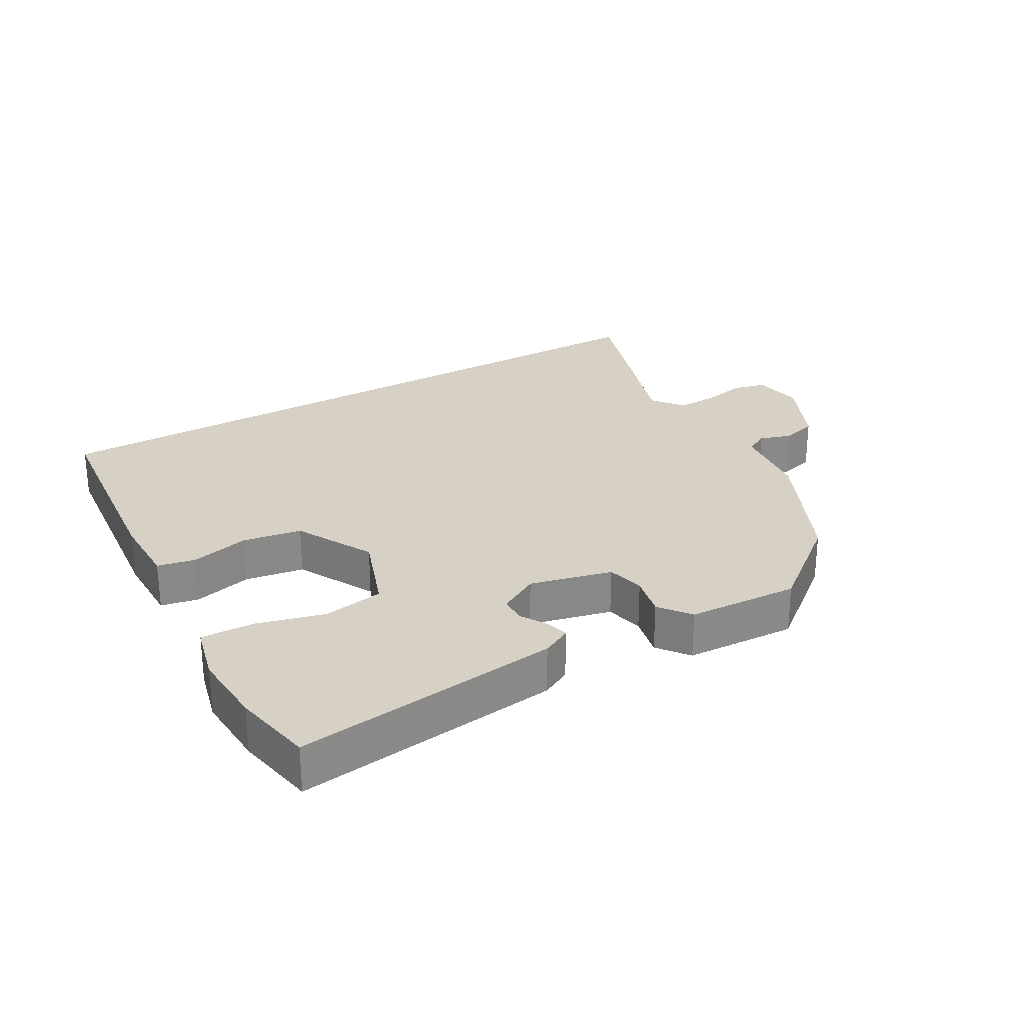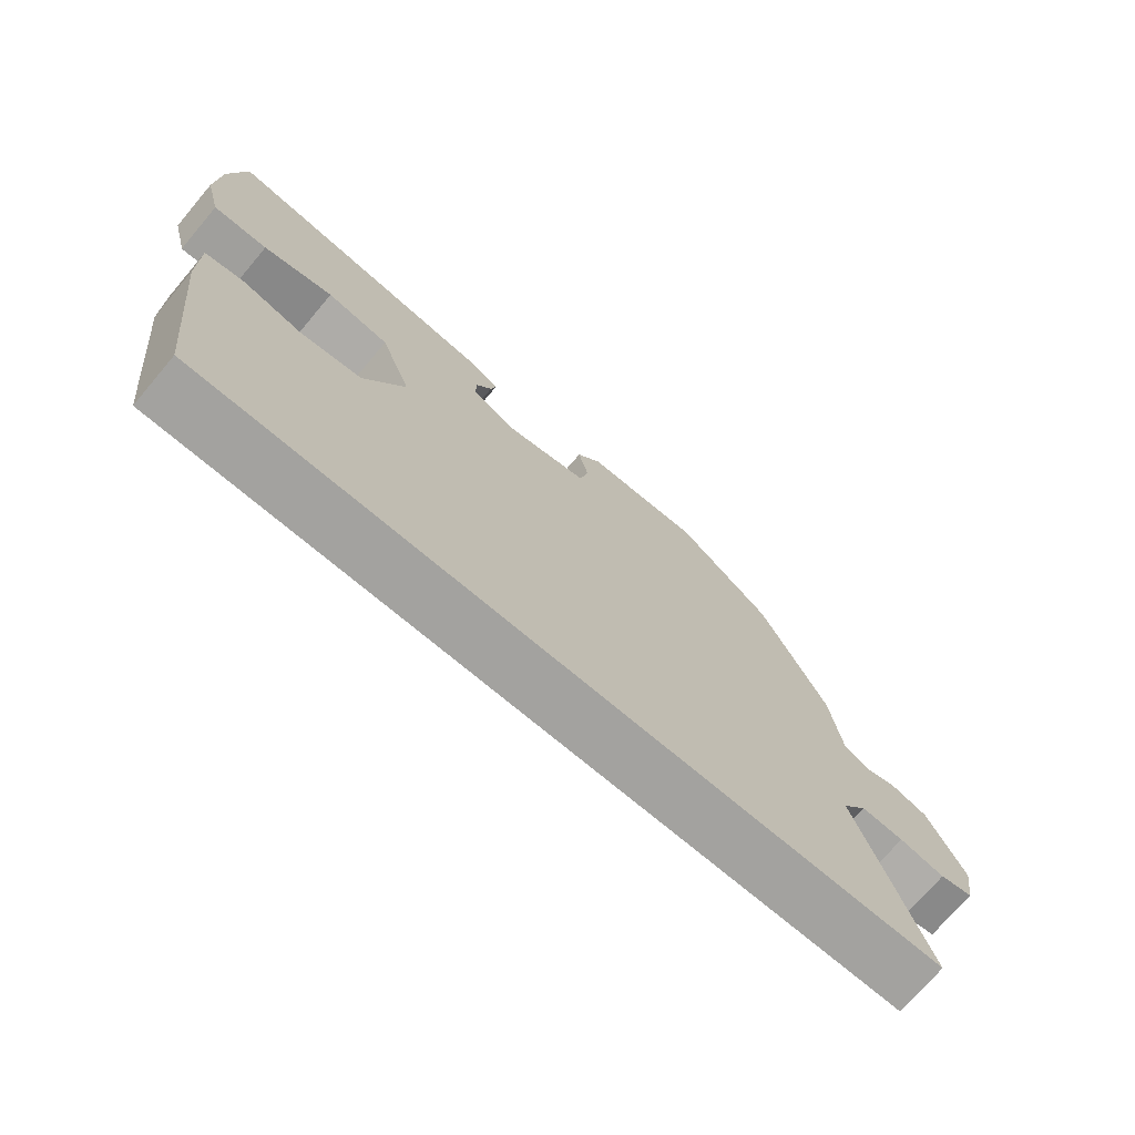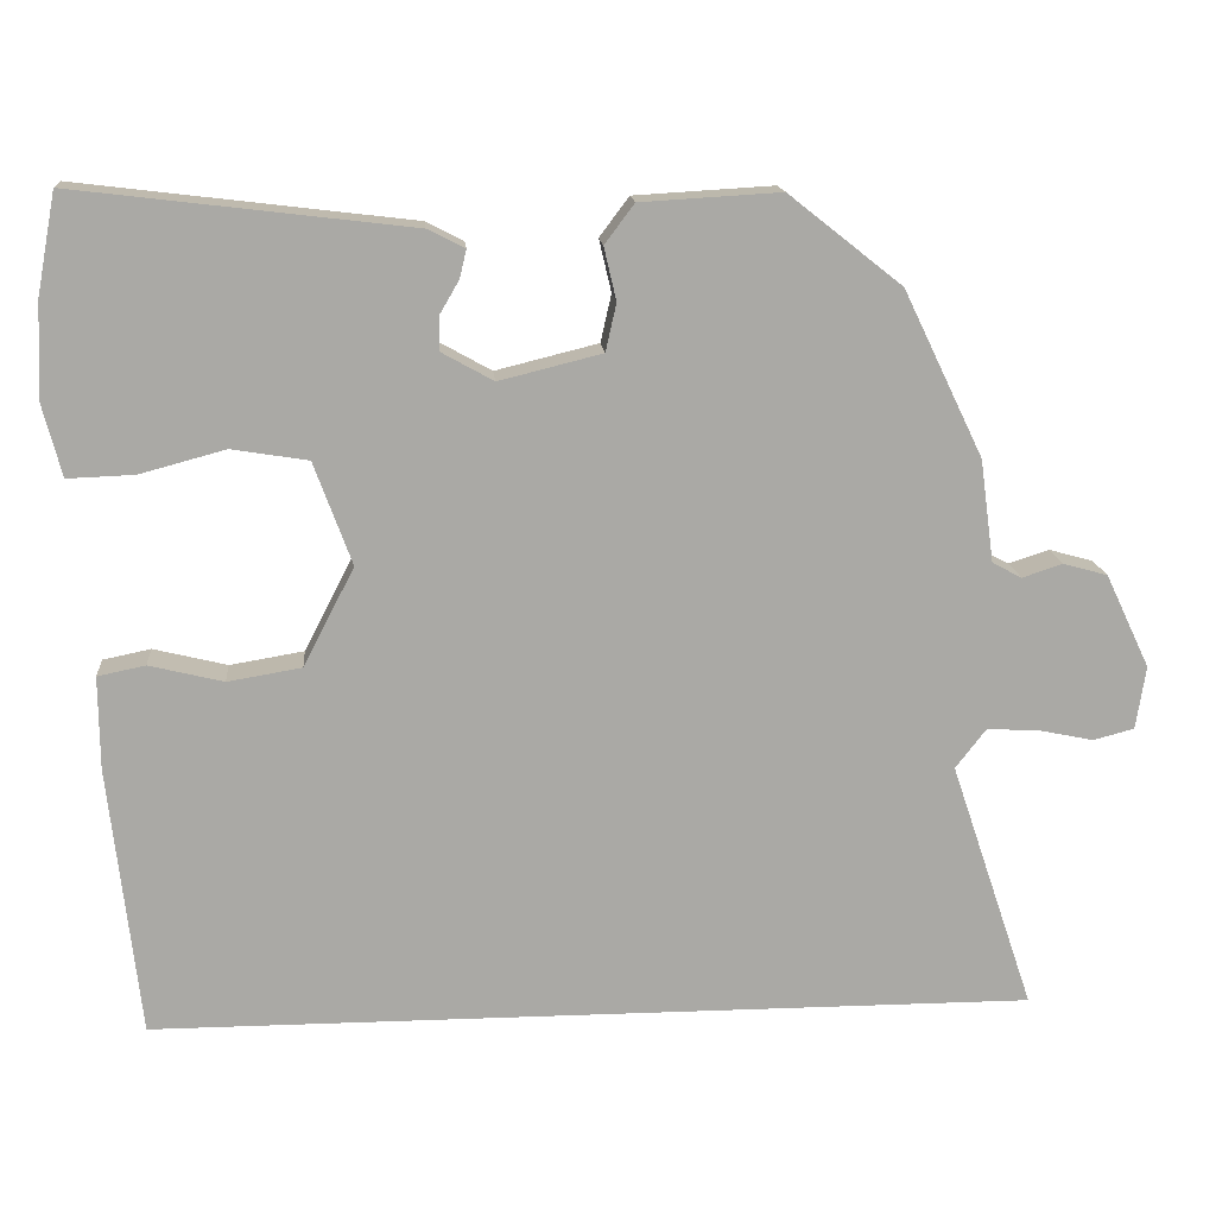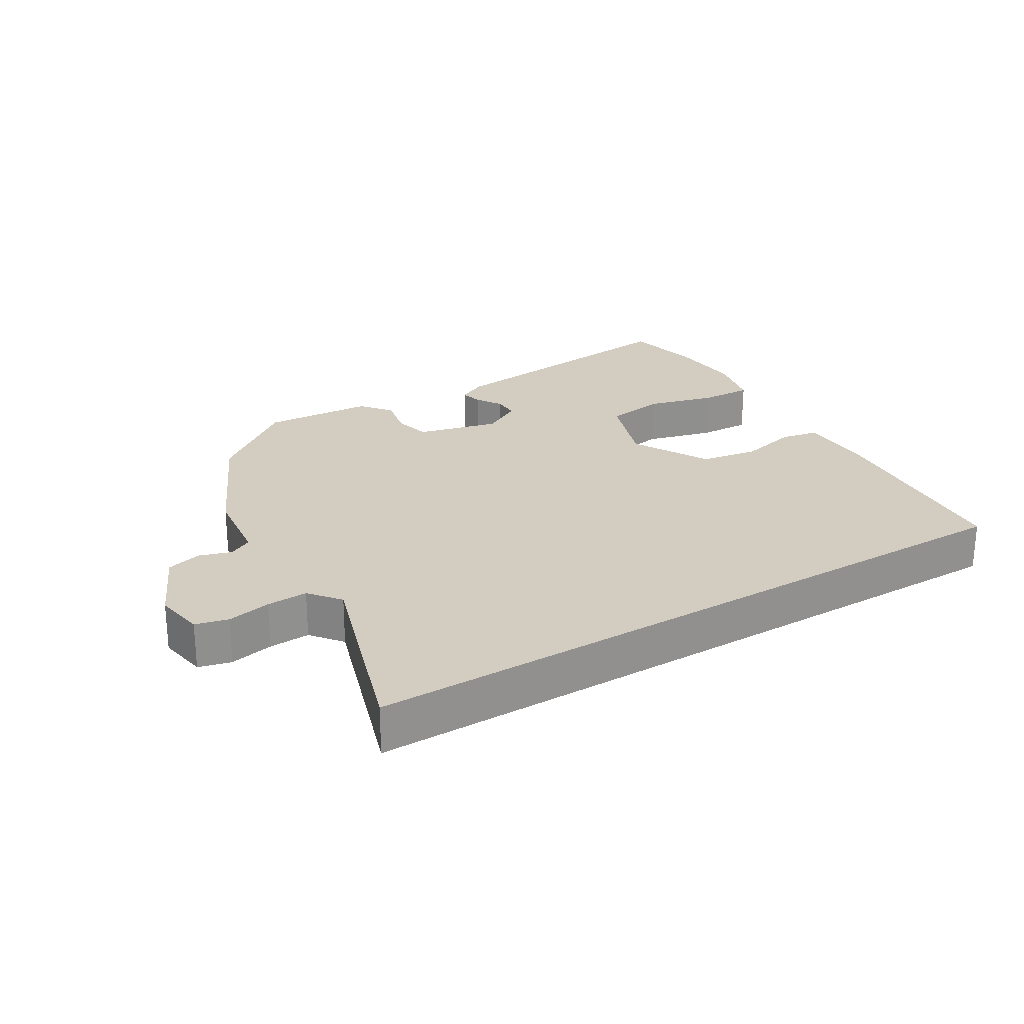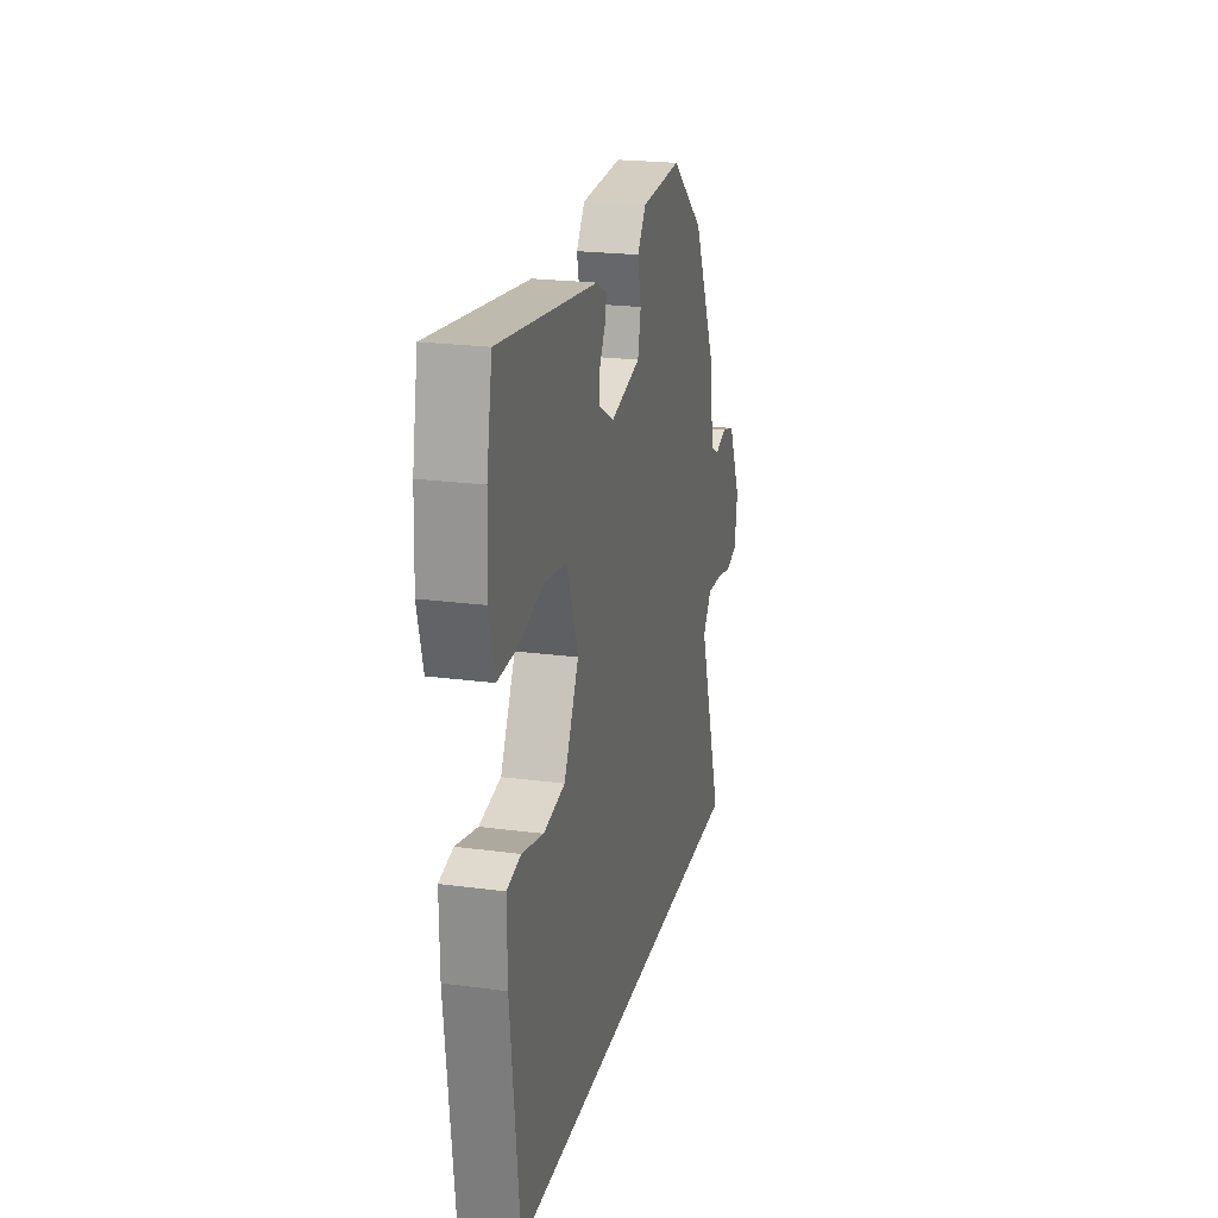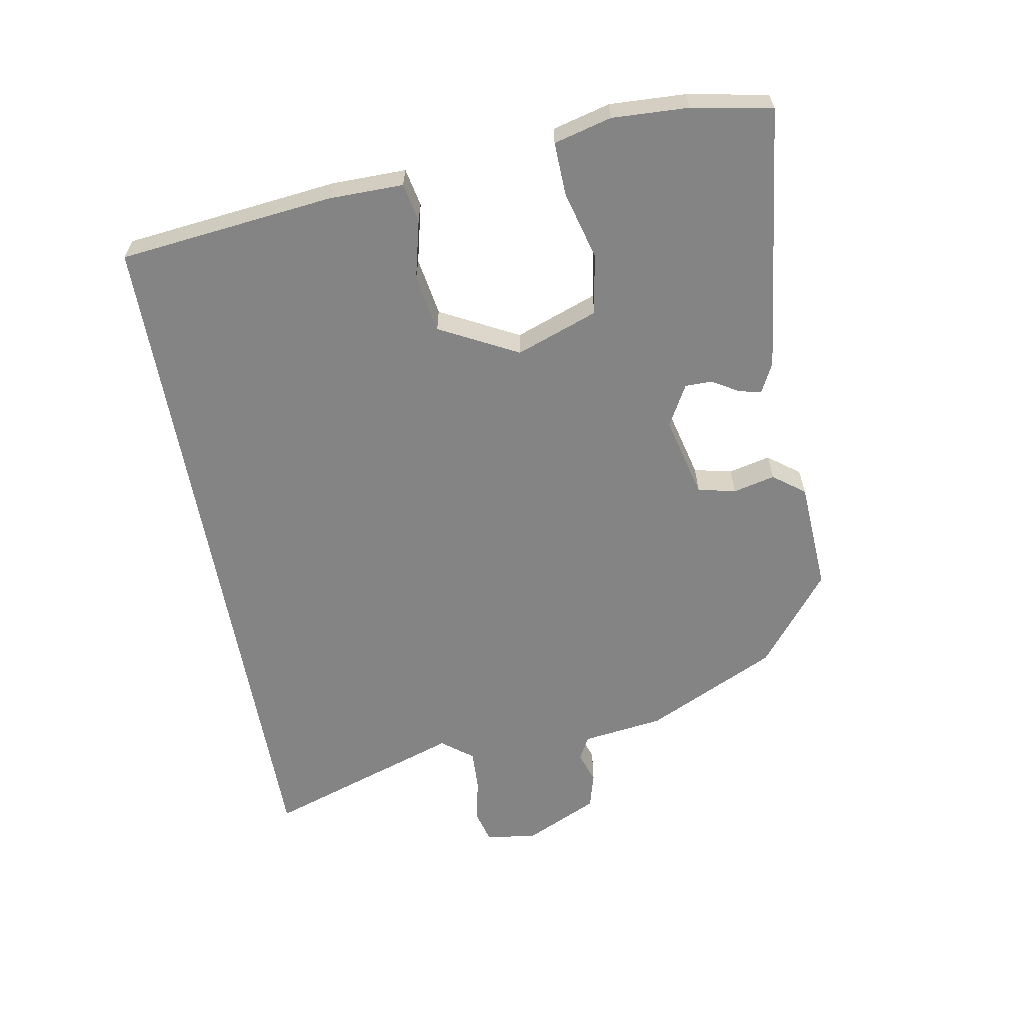
<metadata>
{"format":"obj","ext":"obj","renderer":"f3d","projection":"perspective","resolution":1024,"background":"white","views":[{"elev":27.0,"azim":-30.4,"up":"+Y"},{"elev":-72.4,"azim":-40.3,"up":"+Z"},{"elev":15.0,"azim":-4.7,"up":"+Z"},{"elev":24.5,"azim":148.2,"up":"+Y"},{"elev":22.2,"azim":-76.9,"up":"+Z"},{"elev":-61.5,"azim":-79.9,"up":"+Y"}]}
</metadata>
<code>
v -0.442 0.07 -0.5
v -0.479 0.07 -0.171
v -0.48 0.07 -0.058
v -0.422 0.07 -0.046
v -0.332 0.07 -0.068
v -0.242 0.07 -0.053
v -0.18 0.07 0.067
v -0.226 0.07 0.192
v -0.319 0.07 0.207
v -0.423 0.07 0.179
v -0.504 0.07 0.176
v -0.527 0.07 0.264
v -0.522 0.07 0.38
v -0.499 0.07 0.503
v -0.091 0.07 0.454
v -0.046 0.07 0.431
v -0.054 0.07 0.397
v -0.078 0.07 0.356
v -0.078 0.07 0.315
v -0.015 0.07 0.28
v 0.11 0.07 0.311
v 0.123 0.07 0.369
v 0.108 0.07 0.433
v 0.144 0.07 0.481
v 0.314 0.07 0.491
v 0.452 0.07 0.382
v 0.549 0.07 0.181
v 0.566 0.07 0.056
v 0.602 0.07 0.037
v 0.651 0.07 0.053
v 0.705 0.07 0.038
v 0.759 0.07 -0.076
v 0.747 0.07 -0.153
v 0.697 0.07 -0.166
v 0.63 0.07 -0.152
v 0.567 0.07 -0.149
v 0.53 0.07 -0.197
v 0.632 0.07 -0.5
v -0.442 0 -0.5
v -0.479 0 -0.171
v -0.48 0 -0.058
v -0.422 0 -0.046
v -0.332 0 -0.068
v -0.242 0 -0.053
v -0.18 0 0.067
v -0.226 0 0.192
v -0.319 0 0.207
v -0.423 0 0.179
v -0.504 0 0.176
v -0.527 0 0.264
v -0.522 0 0.38
v -0.499 0 0.503
v -0.091 0 0.454
v -0.046 0 0.431
v -0.054 0 0.397
v -0.078 0 0.356
v -0.078 0 0.315
v -0.015 0 0.28
v 0.11 0 0.311
v 0.123 0 0.369
v 0.108 0 0.433
v 0.144 0 0.481
v 0.314 0 0.491
v 0.452 0 0.382
v 0.549 0 0.181
v 0.566 0 0.056
v 0.602 0 0.037
v 0.651 0 0.053
v 0.705 0 0.038
v 0.759 0 -0.076
v 0.747 0 -0.153
v 0.697 0 -0.166
v 0.63 0 -0.152
v 0.567 0 -0.149
v 0.53 0 -0.197
v 0.632 0 -0.5
f 1 2 3
f 38 1 3
f 37 38 3
f 36 37 3
f 35 36 3
f 33 34 35
f 32 33 35
f 31 32 35
f 30 31 35
f 29 30 35
f 28 29 35
f 26 27 28
f 25 26 28
f 24 25 28
f 23 24 28
f 22 23 28
f 21 22 28 35
f 20 21 35
f 19 20 35
f 16 17 18
f 15 16 18
f 14 15 18
f 13 14 18
f 12 13 18
f 11 12 18
f 10 11 18
f 9 10 18
f 8 9 18 19
f 7 8 19 35
f 3 4 5
f 35 3 5
f 35 5 6
f 6 7 35
f 41 40 39
f 41 39 76
f 41 76 75
f 41 75 74
f 41 74 73
f 73 72 71
f 73 71 70
f 73 70 69
f 73 69 68
f 73 68 67
f 73 67 66
f 66 65 64
f 66 64 63
f 66 63 62
f 66 62 61
f 66 61 60
f 73 66 60 59
f 73 59 58
f 73 58 57
f 56 55 54
f 56 54 53
f 56 53 52
f 56 52 51
f 56 51 50
f 56 50 49
f 56 49 48
f 56 48 47
f 57 56 47 46
f 73 57 46 45
f 43 42 41
f 43 41 73
f 44 43 73
f 73 45 44
f 1 39 40 2
f 2 40 41 3
f 3 41 42 4
f 4 42 43 5
f 5 43 44 6
f 6 44 45 7
f 7 45 46 8
f 8 46 47 9
f 9 47 48 10
f 10 48 49 11
f 11 49 50 12
f 12 50 51 13
f 13 51 52 14
f 14 52 53 15
f 15 53 54 16
f 16 54 55 17
f 17 55 56 18
f 18 56 57 19
f 19 57 58 20
f 20 58 59 21
f 21 59 60 22
f 22 60 61 23
f 23 61 62 24
f 24 62 63 25
f 25 63 64 26
f 26 64 65 27
f 27 65 66 28
f 28 66 67 29
f 29 67 68 30
f 30 68 69 31
f 31 69 70 32
f 32 70 71 33
f 33 71 72 34
f 34 72 73 35
f 35 73 74 36
f 36 74 75 37
f 37 75 76 38
f 38 76 39 1

</code>
